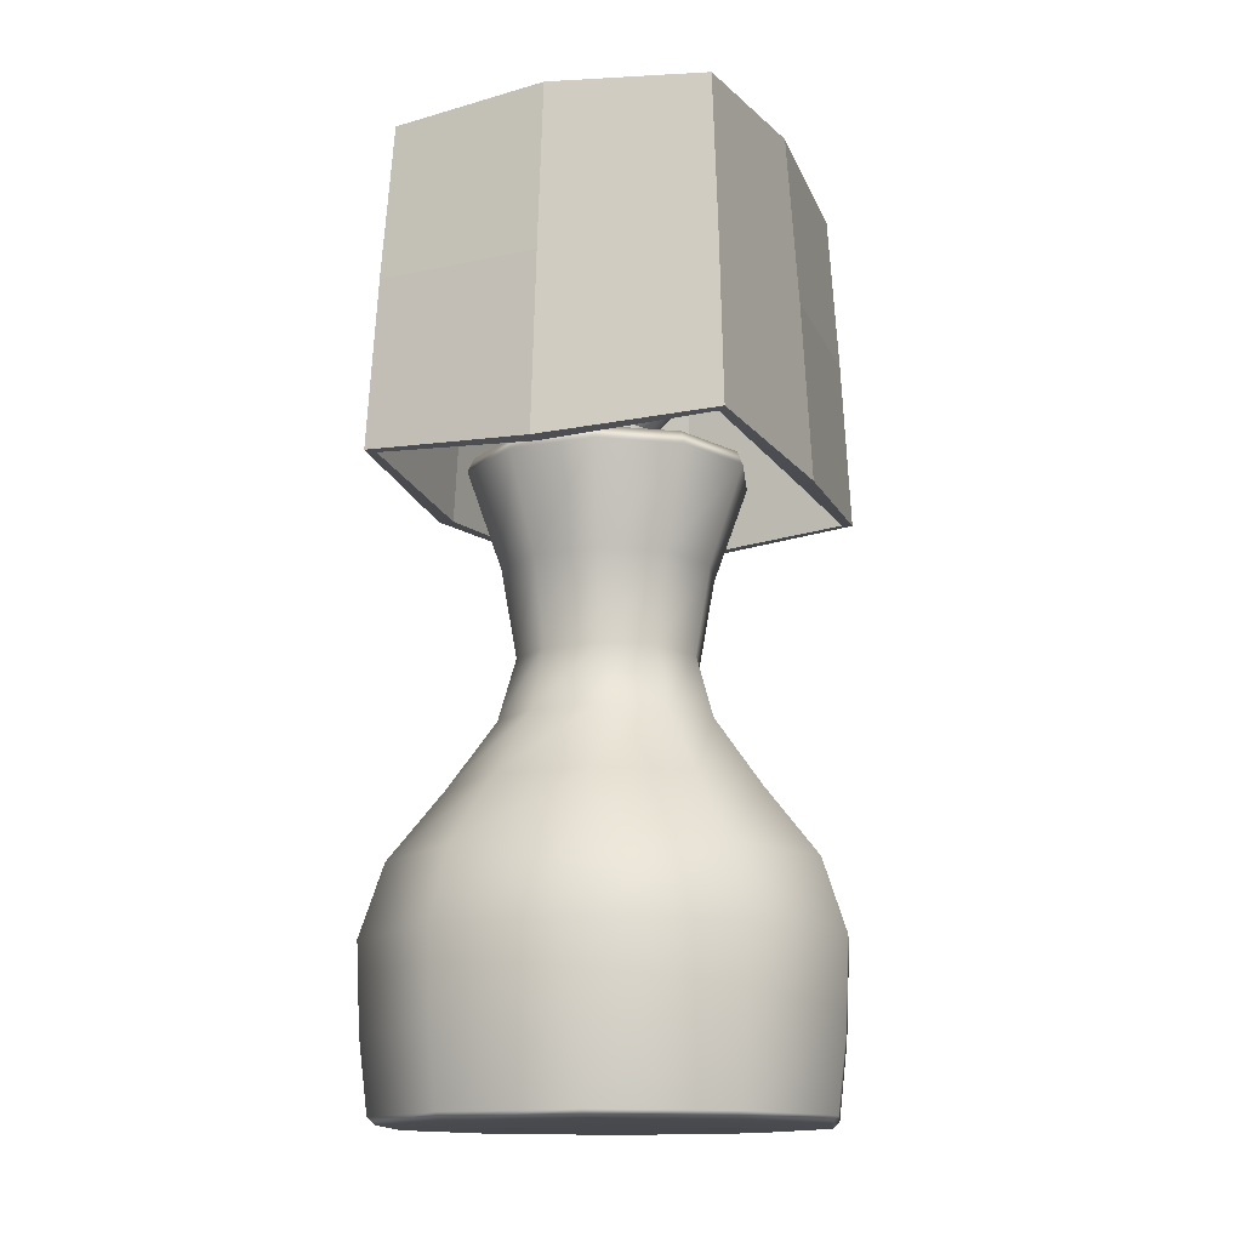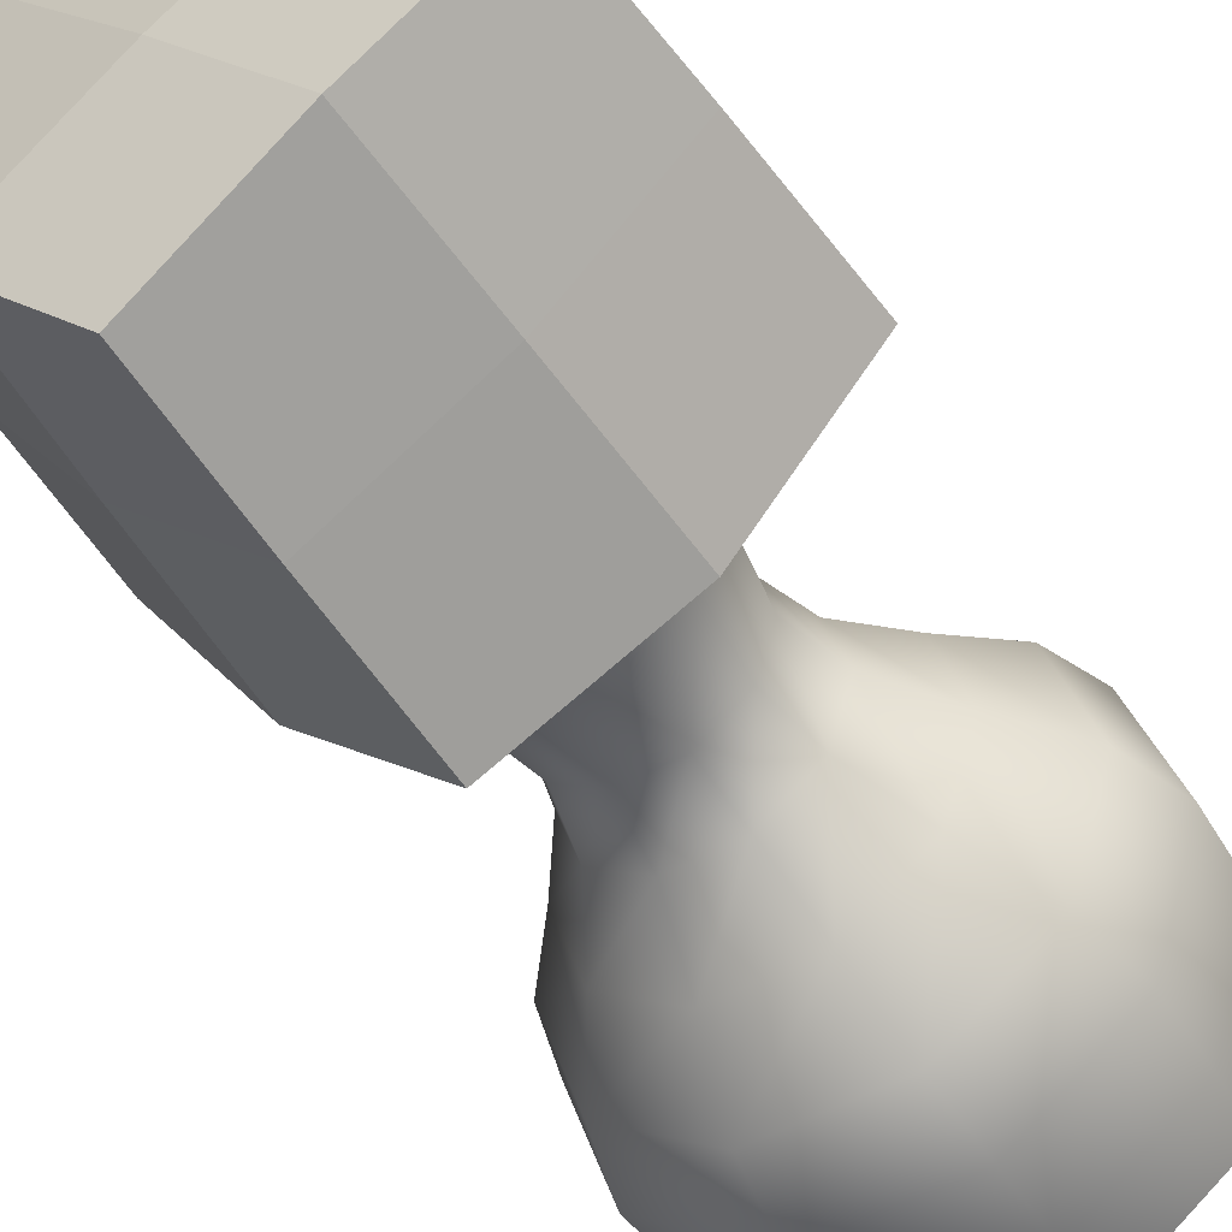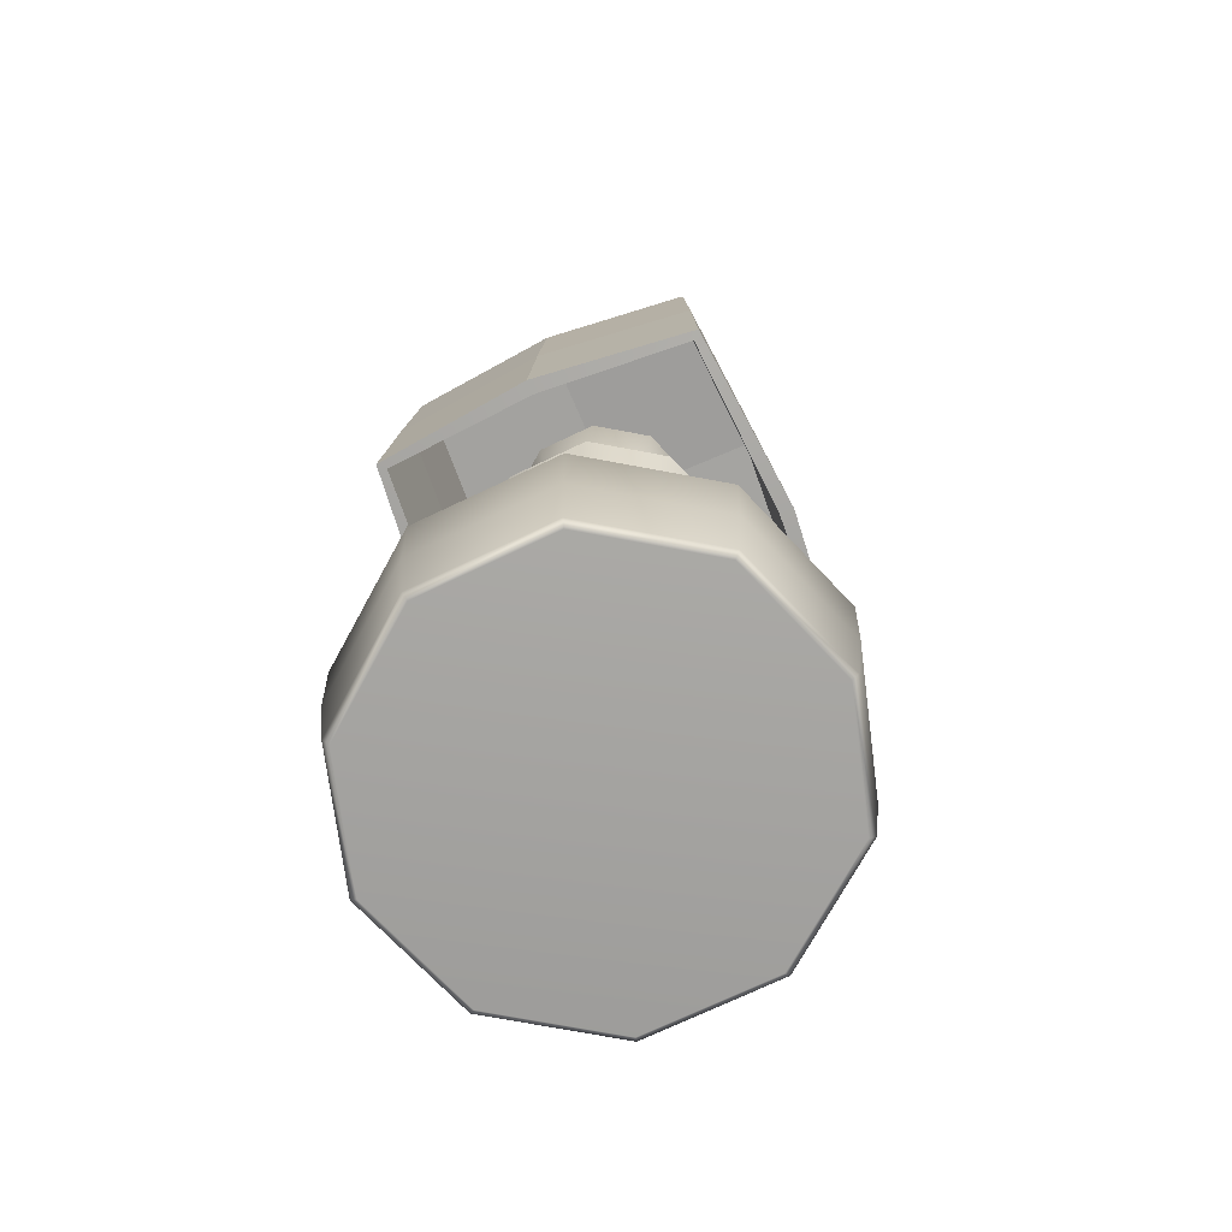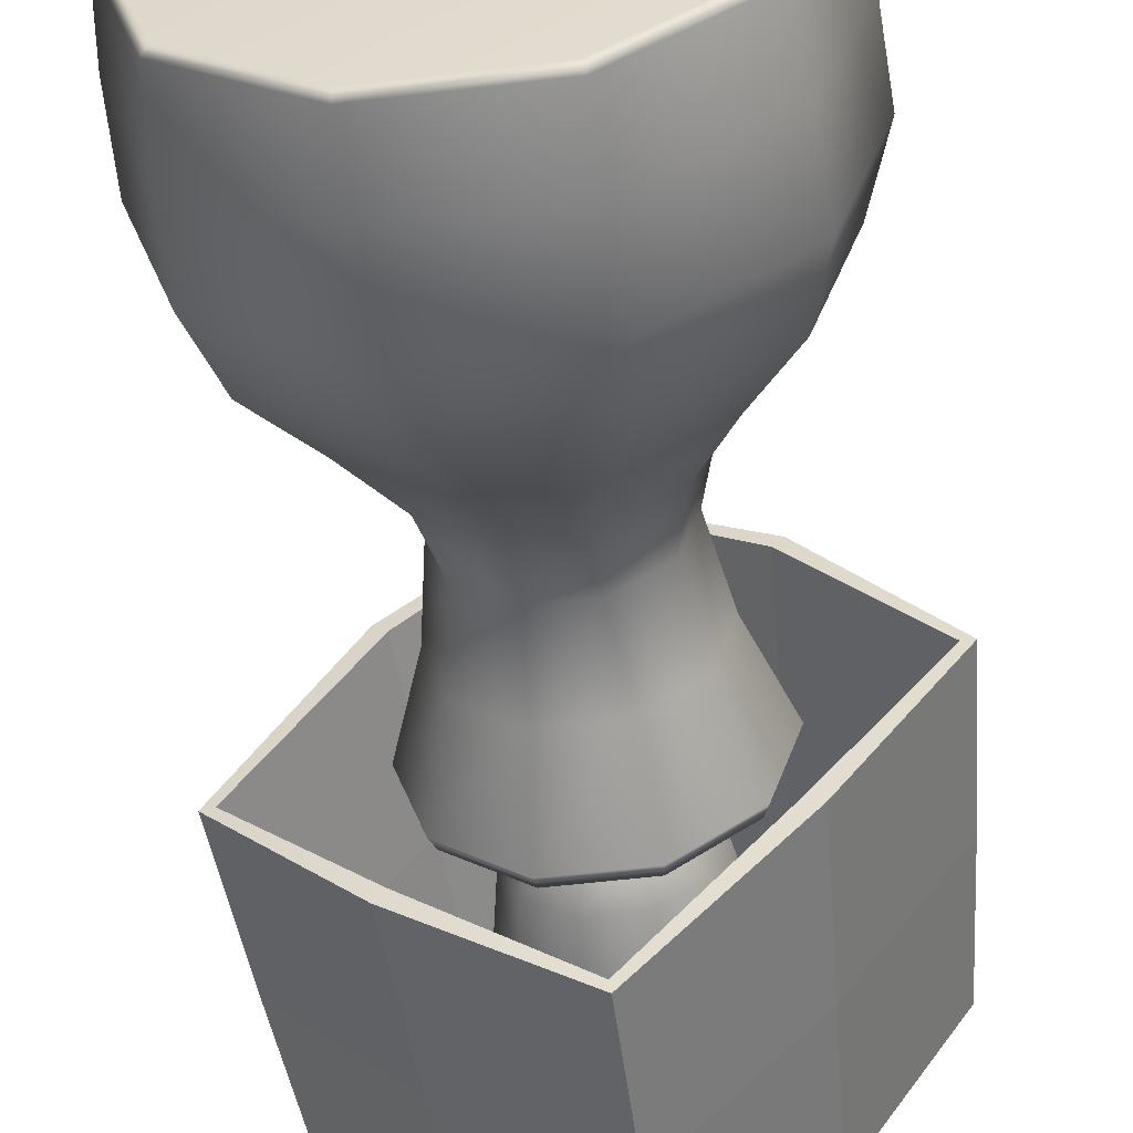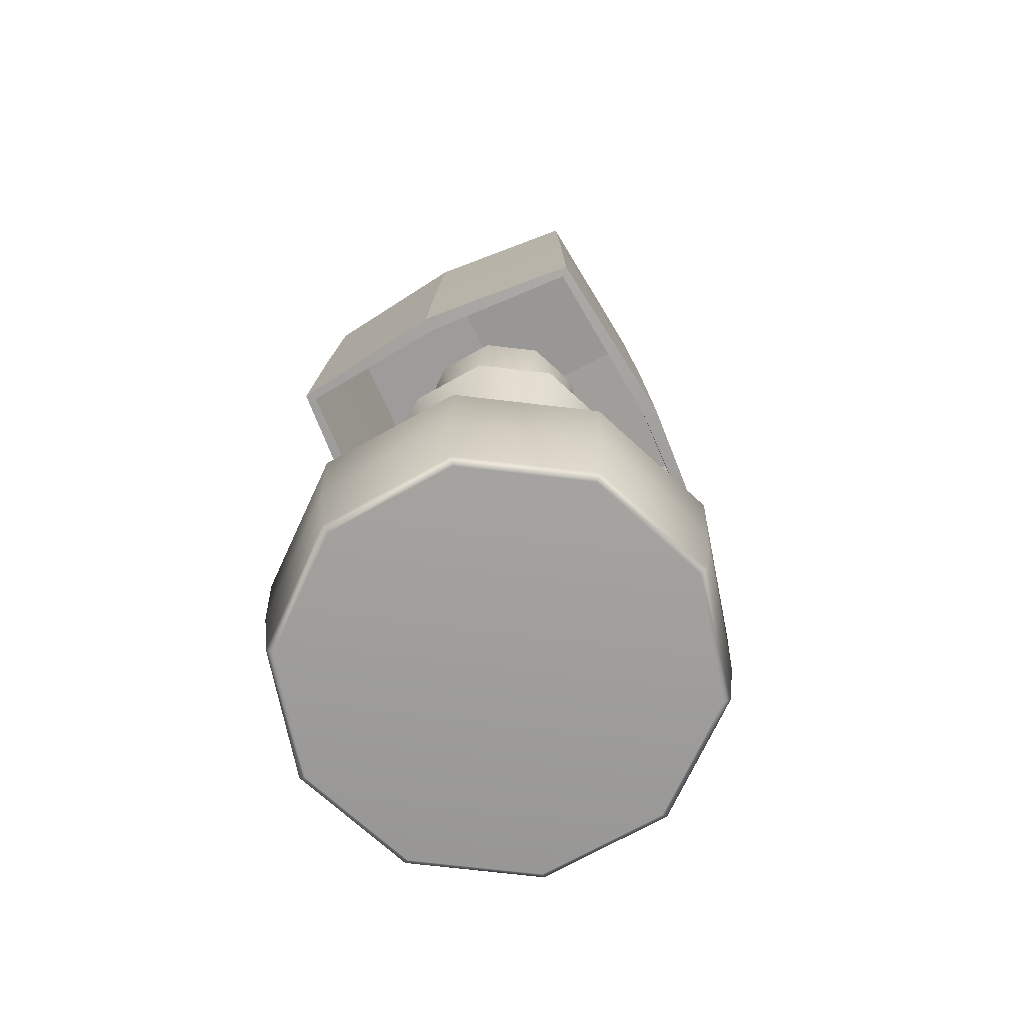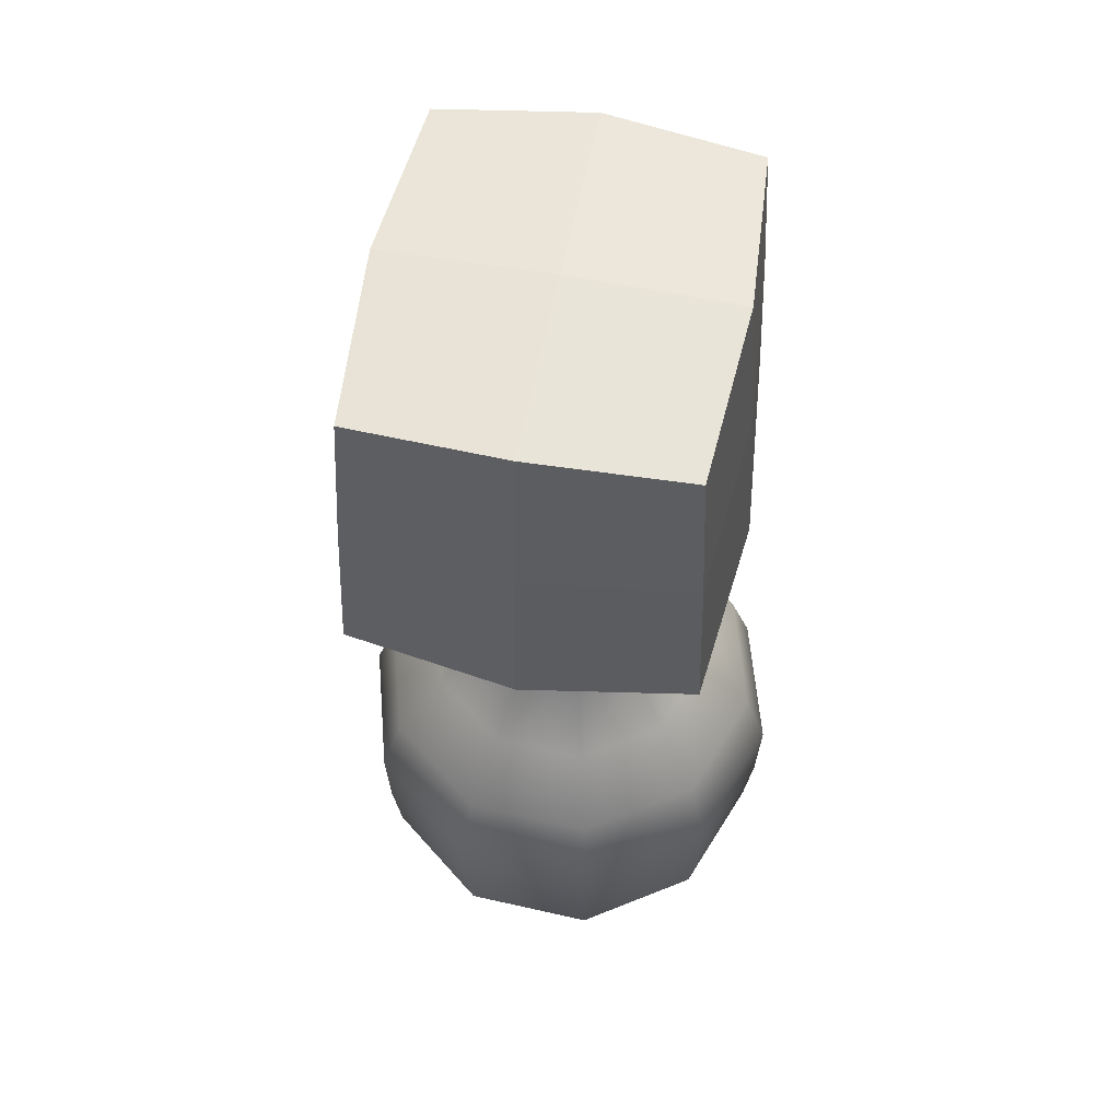
<metadata>
{"format":"obj","ext":"obj","renderer":"f3d","projection":"perspective","resolution":1024,"background":"white","views":[{"elev":-13.8,"azim":-120.6,"up":"+Y"},{"elev":-50.1,"azim":-148.0,"up":"+Z"},{"elev":-72.9,"azim":-118.6,"up":"+Y"},{"elev":-54.5,"azim":7.3,"up":"+Z"},{"elev":-70.6,"azim":-114.7,"up":"+Y"},{"elev":58.1,"azim":49.3,"up":"+Y"}]}
</metadata>
<code>
g default
v 5.093 -0.09824 -3.928
v 1.945 -0.09824 -6.215
v -1.946 -0.09824 -6.215
v -5.093 -0.09824 -3.928
v -6.296 -0.09824 -0.2274
v -5.093 -0.09824 3.473
v -1.945 -0.09824 5.76
v 1.945 -0.09824 5.76
v 5.093 -0.09824 3.473
v 6.296 -0.09824 -0.2274
v 3.171 18.43 -2.532
v 1.211 18.43 -3.956
v -1.211 18.43 -3.956
v -3.171 18.43 -2.532
v -3.92 18.43 -0.2274
v -3.171 18.43 2.077
v -1.211 18.43 3.501
v 1.211 18.43 3.501
v 3.171 18.43 2.077
v 3.92 18.43 -0.2274
v 0 0.1578 -0.2274
v -1.41 8.906 4.112
v -3.691 8.906 2.454
v -4.563 8.906 -0.2274
v -3.691 8.906 -2.909
v -1.41 8.906 -4.567
v 1.41 8.906 -4.567
v 3.691 8.906 -2.909
v 4.563 8.906 -0.2274
v 3.691 8.906 2.454
v 1.41 8.906 4.112
v -0.8145 12.69 2.279
v -2.132 12.69 1.322
v -2.636 12.69 -0.2274
v -2.132 12.69 -1.777
v -0.8145 12.69 -2.734
v 0.8145 12.69 -2.734
v 2.132 12.69 -1.777
v 2.636 12.69 -0.2274
v 2.132 12.69 1.322
v 0.8145 12.69 2.279
v -2.128 4.769 6.321
v -5.57 4.769 3.819
v -6.885 4.769 -0.2274
v -5.57 4.769 -4.274
v -2.128 4.769 -6.775
v 2.128 4.769 -6.775
v 5.57 4.769 -4.274
v 6.885 4.769 -0.2274
v 5.57 4.769 3.819
v 2.128 4.769 6.321
v -0.954 15.22 2.709
v -2.498 15.22 1.587
v -3.087 15.22 -0.2274
v -2.498 15.22 -2.042
v -0.954 15.22 -3.163
v 0.954 15.22 -3.163
v 2.498 15.22 -2.042
v 3.087 15.22 -0.2274
v 2.498 15.22 1.587
v 0.954 15.22 2.709
v -0.9743 10.88 2.771
v -2.551 10.88 1.626
v -3.153 10.88 -0.2274
v -2.551 10.88 -2.081
v -0.9743 10.88 -3.226
v 0.9743 10.88 -3.226
v 2.551 10.88 -2.081
v 3.153 10.88 -0.2274
v 2.551 10.88 1.626
v 0.9743 10.88 2.771
v -1.909 6.875 5.648
v -4.998 6.875 3.404
v -6.178 6.875 -0.2274
v -4.998 6.875 -3.859
v -1.909 6.875 -6.103
v 1.909 6.875 -6.103
v 4.998 6.875 -3.859
v 6.178 6.875 -0.2274
v 4.998 6.875 3.404
v 1.909 6.875 5.648
v -2.092 2.23 6.21
v -5.476 2.23 3.751
v -6.769 2.23 -0.2274
v -5.476 2.23 -4.206
v -2.092 2.23 -6.665
v 2.092 2.23 -6.665
v 5.476 2.23 -4.206
v 6.769 2.23 -0.2274
v 5.476 2.23 3.751
v 2.092 2.23 6.21
v 1.028 18.53 -0.9741
v 0.3926 18.53 -1.436
v -0.3926 18.53 -1.436
v -1.028 18.53 -0.9741
v -1.27 18.53 -0.2274
v -1.028 18.53 0.5193
v -0.3926 18.53 0.9808
v 0.3926 18.53 0.9808
v 1.028 18.53 0.5193
v 1.27 18.53 -0.2274
v 1.028 19.41 -0.9741
v 0.3926 19.41 -1.436
v -0.3926 19.41 -1.436
v -1.028 19.41 -0.9741
v -1.27 19.41 -0.2274
v -1.028 19.41 0.5193
v -0.3926 19.41 0.9808
v 0.3926 19.41 0.9808
v 1.028 19.41 0.5193
v 1.27 19.41 -0.2274
v 1.892 20.6 -1.602
v 0.7226 20.6 -2.451
v -0.7226 20.6 -2.451
v -1.892 20.6 -1.602
v -2.338 20.6 -0.2274
v -1.892 20.6 1.147
v -0.7226 20.6 1.997
v 0.7226 20.6 1.997
v 1.892 20.6 1.147
v 2.338 20.6 -0.2274
v 2.486 24.7 -2.034
v 0.9497 24.7 -3.15
v -0.9497 24.7 -3.15
v -2.486 24.7 -2.034
v -3.073 24.7 -0.2274
v -2.486 24.7 1.579
v -0.9497 24.7 2.695
v 0.9497 24.7 2.695
v 2.486 24.7 1.579
v 3.073 24.7 -0.2274
v 1.699 25.53 -1.462
v 0.649 25.53 -2.225
v -0.649 25.53 -2.225
v -1.699 25.53 -1.462
v -2.1 25.53 -0.2274
v -1.699 25.53 1.007
v -0.649 25.53 1.77
v 0.649 25.53 1.77
v 1.699 25.53 1.007
v 2.1 25.53 -0.2274
v 1.069 25.79 -1.004
v 0.4082 25.79 -1.484
v -0 25.81 -0.2274
v -0.4082 25.79 -1.484
v -1.069 25.79 -1.004
v -1.321 25.79 -0.2274
v -1.069 25.79 0.5489
v -0.4082 25.79 1.029
v 0.4082 25.79 1.029
v 1.069 25.79 0.5489
v 1.321 25.79 -0.2274
v -3.314 18.04 2.18
v -4.096 18.04 -0.2274
v -3.314 18.04 -2.635
v -1.266 18.04 -4.123
v 1.266 18.04 -4.123
v 3.314 18.04 -2.635
v 4.096 18.04 -0.2274
v 3.314 18.04 2.18
v 1.266 18.04 3.668
v -1.266 18.04 3.668
v -5.269 0.09968 3.601
v -6.513 0.09968 -0.2274
v -5.269 0.09968 -4.056
v -2.013 0.09968 -6.422
v 2.013 0.09968 -6.422
v 5.269 0.09968 -4.056
v 6.513 0.09968 -0.2274
v 5.269 0.09968 3.601
v 2.013 0.09968 5.967
v -2.013 0.09968 5.967
v -0.3613 17.78 7.698
v 7.354 17.78 1.59
v -0.3345 27.22 6.97
v 6.639 27.22 1.449
v -6.804 27.22 -1.201
v 0.1694 27.22 -6.722
v -7.519 17.78 -1.342
v 0.1962 17.78 -7.45
v 3.538 22.76 4.697
v 3.76 17.42 4.977
v 6.919 22.78 1.505
v 3.376 27.52 4.493
v -0.345 22.78 7.256
v -0.08255 27.52 0.124
v 3.645 27.52 -2.827
v -3.541 27.52 -4.245
v -3.811 27.52 3.076
v -3.703 22.76 -4.449
v 0.1799 22.78 -7.008
v -3.925 17.42 -4.729
v -7.084 22.78 -1.257
v 4.059 17.42 -3.155
v -4.224 17.42 3.403
v 3.82 22.76 -2.965
v -3.985 22.76 3.213
v -0.4057 17.81 8.046
v -0.404 22.81 7.714
v 4.046 17.45 5.339
v 3.825 22.79 5.06
v -0.383 27.49 7.344
v -4.066 27.85 3.278
v 3.578 27.85 4.748
v -0.08255 27.98 0.124
v -7.179 27.49 -1.24
v -7.544 22.81 -1.304
v -3.743 27.85 -4.5
v -3.99 22.79 -4.811
v 7.702 17.81 1.627
v 7.379 22.81 1.552
v 4.421 17.44 -3.442
v 4.183 22.78 -3.253
v -7.867 17.81 -1.379
v -4.587 17.44 3.69
v -4.348 22.78 3.501
v 7.014 27.49 1.488
v 3.901 27.85 -3.03
v 0.2179 27.49 -7.096
v 0.2389 22.81 -7.466
v 0.2406 17.81 -7.797
v -4.211 17.45 -5.091
g Lamp
f 1 2 167 168
f 2 3 166 167
f 3 4 165 166
f 4 5 164 165
f 5 6 163 164
f 6 7 172 163
f 7 8 171 172
f 8 9 170 171
f 9 10 169 170
f 10 1 168 169
f 2 1 21
f 3 2 21
f 4 3 21
f 5 4 21
f 6 5 21
f 7 6 21
f 8 7 21
f 9 8 21
f 10 9 21
f 1 10 21
f 142 143 144
f 143 145 144
f 145 146 144
f 146 147 144
f 147 148 144
f 148 149 144
f 149 150 144
f 150 151 144
f 151 152 144
f 152 142 144
f 23 22 62 63
f 24 23 63 64
f 25 24 64 65
f 26 25 65 66
f 27 26 66 67
f 28 27 67 68
f 29 28 68 69
f 30 29 69 70
f 31 30 70 71
f 22 31 71 62
f 33 32 52 53
f 34 33 53 54
f 35 34 54 55
f 36 35 55 56
f 37 36 56 57
f 38 37 57 58
f 39 38 58 59
f 40 39 59 60
f 41 40 60 61
f 32 41 61 52
f 43 42 72 73
f 44 43 73 74
f 45 44 74 75
f 46 45 75 76
f 47 46 76 77
f 48 47 77 78
f 49 48 78 79
f 50 49 79 80
f 51 50 80 81
f 42 51 81 72
f 53 52 162 153
f 54 53 153 154
f 55 54 154 155
f 56 55 155 156
f 57 56 156 157
f 58 57 157 158
f 59 58 158 159
f 60 59 159 160
f 61 60 160 161
f 52 61 161 162
f 63 62 32 33
f 64 63 33 34
f 65 64 34 35
f 66 65 35 36
f 67 66 36 37
f 68 67 37 38
f 69 68 38 39
f 70 69 39 40
f 71 70 40 41
f 62 71 41 32
f 73 72 22 23
f 74 73 23 24
f 75 74 24 25
f 76 75 25 26
f 77 76 26 27
f 78 77 27 28
f 79 78 28 29
f 80 79 29 30
f 81 80 30 31
f 72 81 31 22
f 83 82 42 43
f 84 83 43 44
f 85 84 44 45
f 86 85 45 46
f 87 86 46 47
f 88 87 47 48
f 89 88 48 49
f 90 89 49 50
f 91 90 50 51
f 82 91 51 42
f 11 12 93 92
f 12 13 94 93
f 13 14 95 94
f 14 15 96 95
f 15 16 97 96
f 16 17 98 97
f 17 18 99 98
f 18 19 100 99
f 19 20 101 100
f 20 11 92 101
f 92 93 103 102
f 93 94 104 103
f 94 95 105 104
f 95 96 106 105
f 96 97 107 106
f 97 98 108 107
f 98 99 109 108
f 99 100 110 109
f 100 101 111 110
f 101 92 102 111
f 102 103 113 112
f 103 104 114 113
f 104 105 115 114
f 105 106 116 115
f 106 107 117 116
f 107 108 118 117
f 108 109 119 118
f 109 110 120 119
f 110 111 121 120
f 111 102 112 121
f 112 113 123 122
f 113 114 124 123
f 114 115 125 124
f 115 116 126 125
f 116 117 127 126
f 117 118 128 127
f 118 119 129 128
f 119 120 130 129
f 120 121 131 130
f 121 112 122 131
f 122 123 133 132
f 123 124 134 133
f 124 125 135 134
f 125 126 136 135
f 126 127 137 136
f 127 128 138 137
f 128 129 139 138
f 129 130 140 139
f 130 131 141 140
f 131 122 132 141
f 132 133 143 142
f 133 134 145 143
f 134 135 146 145
f 135 136 147 146
f 136 137 148 147
f 137 138 149 148
f 138 139 150 149
f 139 140 151 150
f 140 141 152 151
f 141 132 142 152
f 154 153 16 15
f 155 154 15 14
f 156 155 14 13
f 157 156 13 12
f 158 157 12 11
f 159 158 11 20
f 160 159 20 19
f 161 160 19 18
f 162 161 18 17
f 153 162 17 16
f 164 163 83 84
f 165 164 84 85
f 166 165 85 86
f 167 166 86 87
f 168 167 87 88
f 169 168 88 89
f 170 169 89 90
f 171 170 90 91
f 172 171 91 82
f 163 172 82 83
f 199 198 200 201
f 203 202 204 205
f 207 206 208 209
f 211 210 212 213
f 207 214 215 216
f 200 210 211 201
f 211 217 204 201
f 204 202 199 201
f 204 217 218 205
f 218 219 208 205
f 208 206 203 205
f 208 219 220 209
f 220 221 222 209
f 222 214 207 209
f 212 221 220 213
f 220 219 218 213
f 218 217 211 213
f 215 198 199 216
f 199 202 203 216
f 203 206 207 216
f 185 181 182 173
f 189 186 184 175
f 193 190 188 177
f 183 196 194 174
f 193 197 195 179
f 182 181 183 174
f 183 181 184 176
f 184 181 185 175
f 184 186 187 176
f 187 186 188 178
f 188 186 189 177
f 188 190 191 178
f 191 190 192 180
f 192 190 193 179
f 194 196 191 180
f 191 196 187 178
f 187 196 183 176
f 195 197 185 173
f 185 197 189 175
f 189 197 193 177
f 173 182 200 198
f 174 194 212 210
f 179 195 215 214
f 182 174 210 200
f 180 192 222 221
f 192 179 214 222
f 194 180 221 212
f 195 173 198 215

</code>
